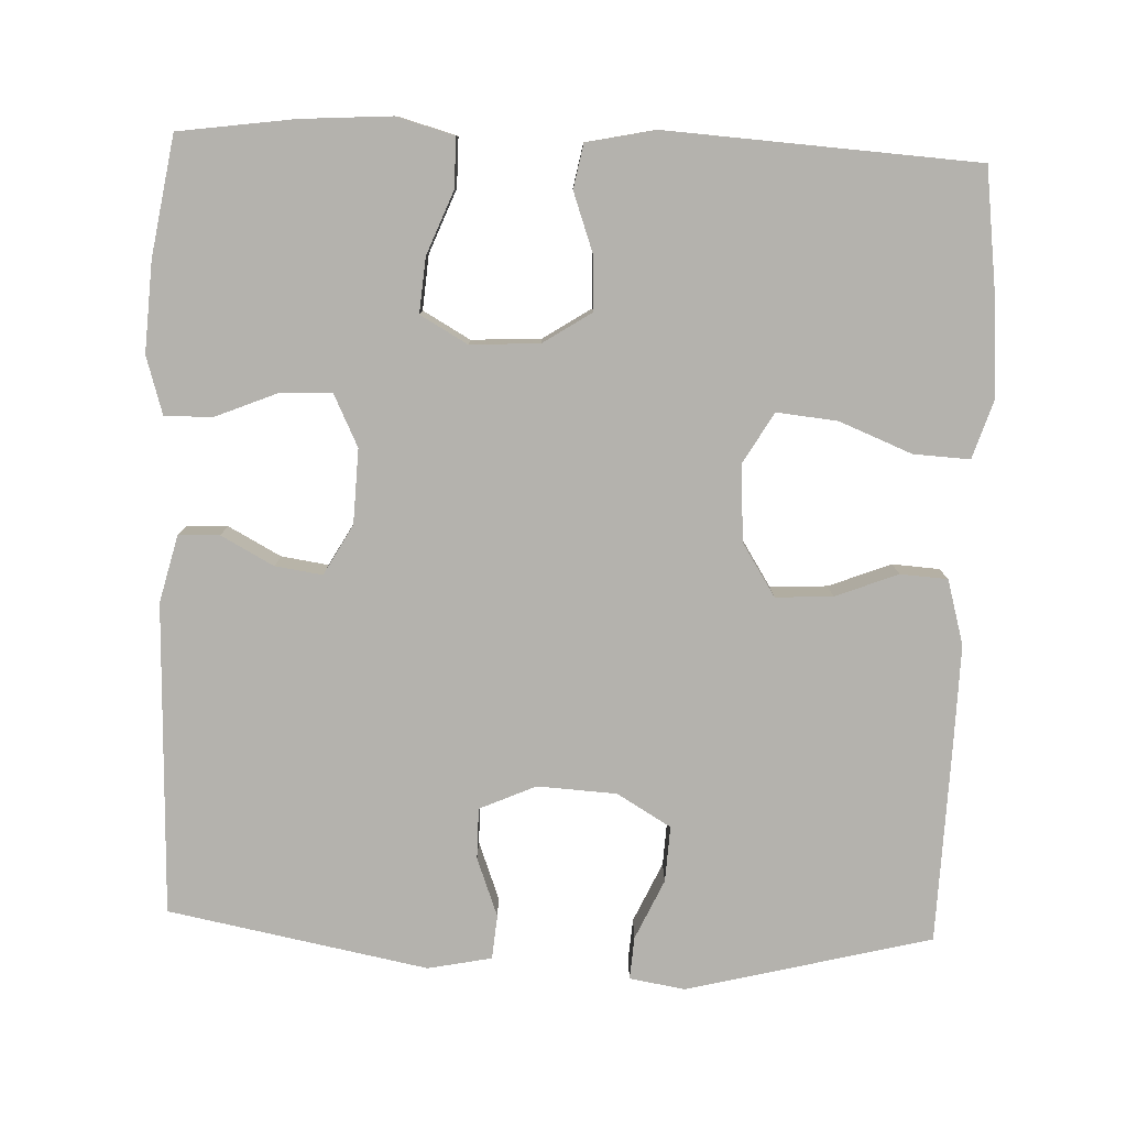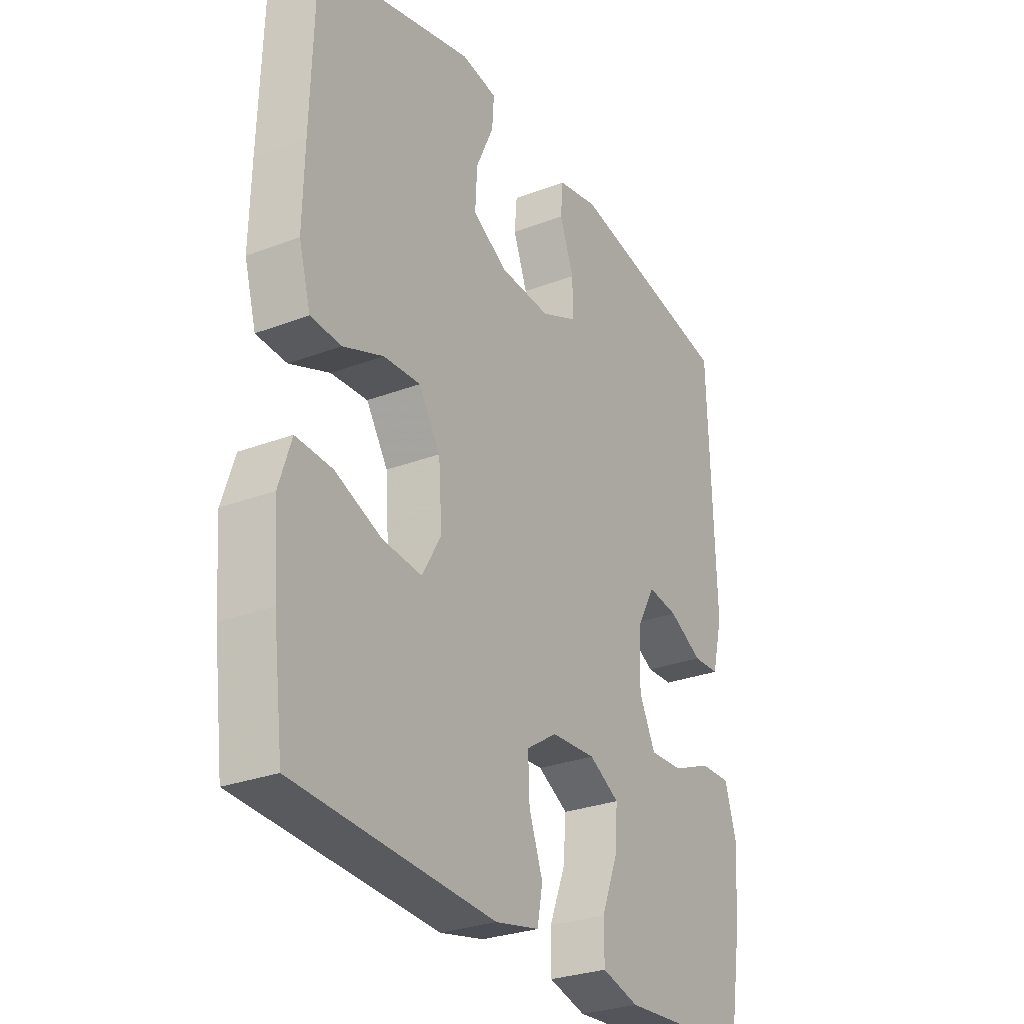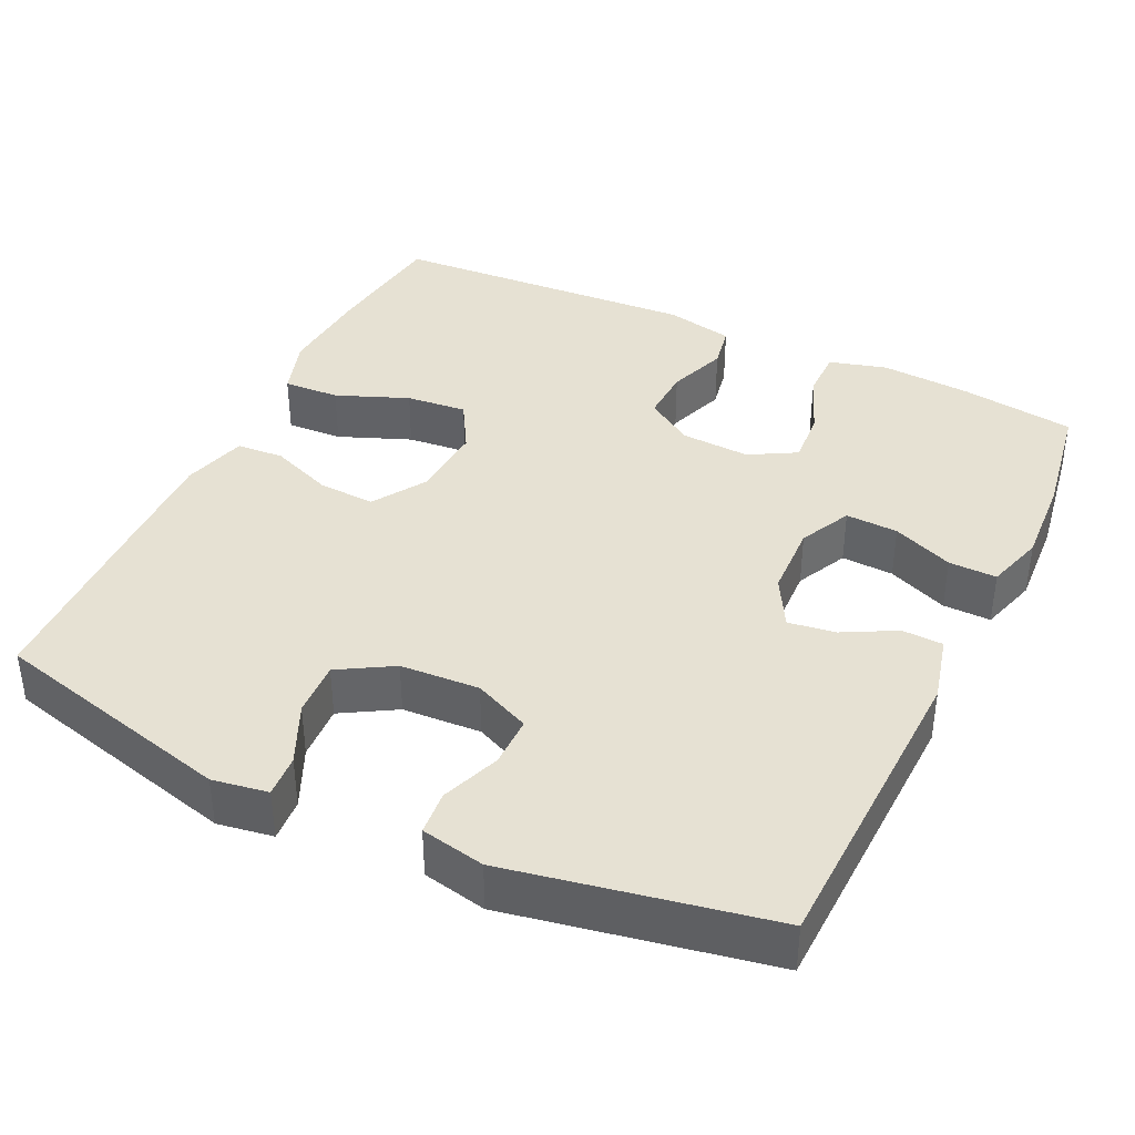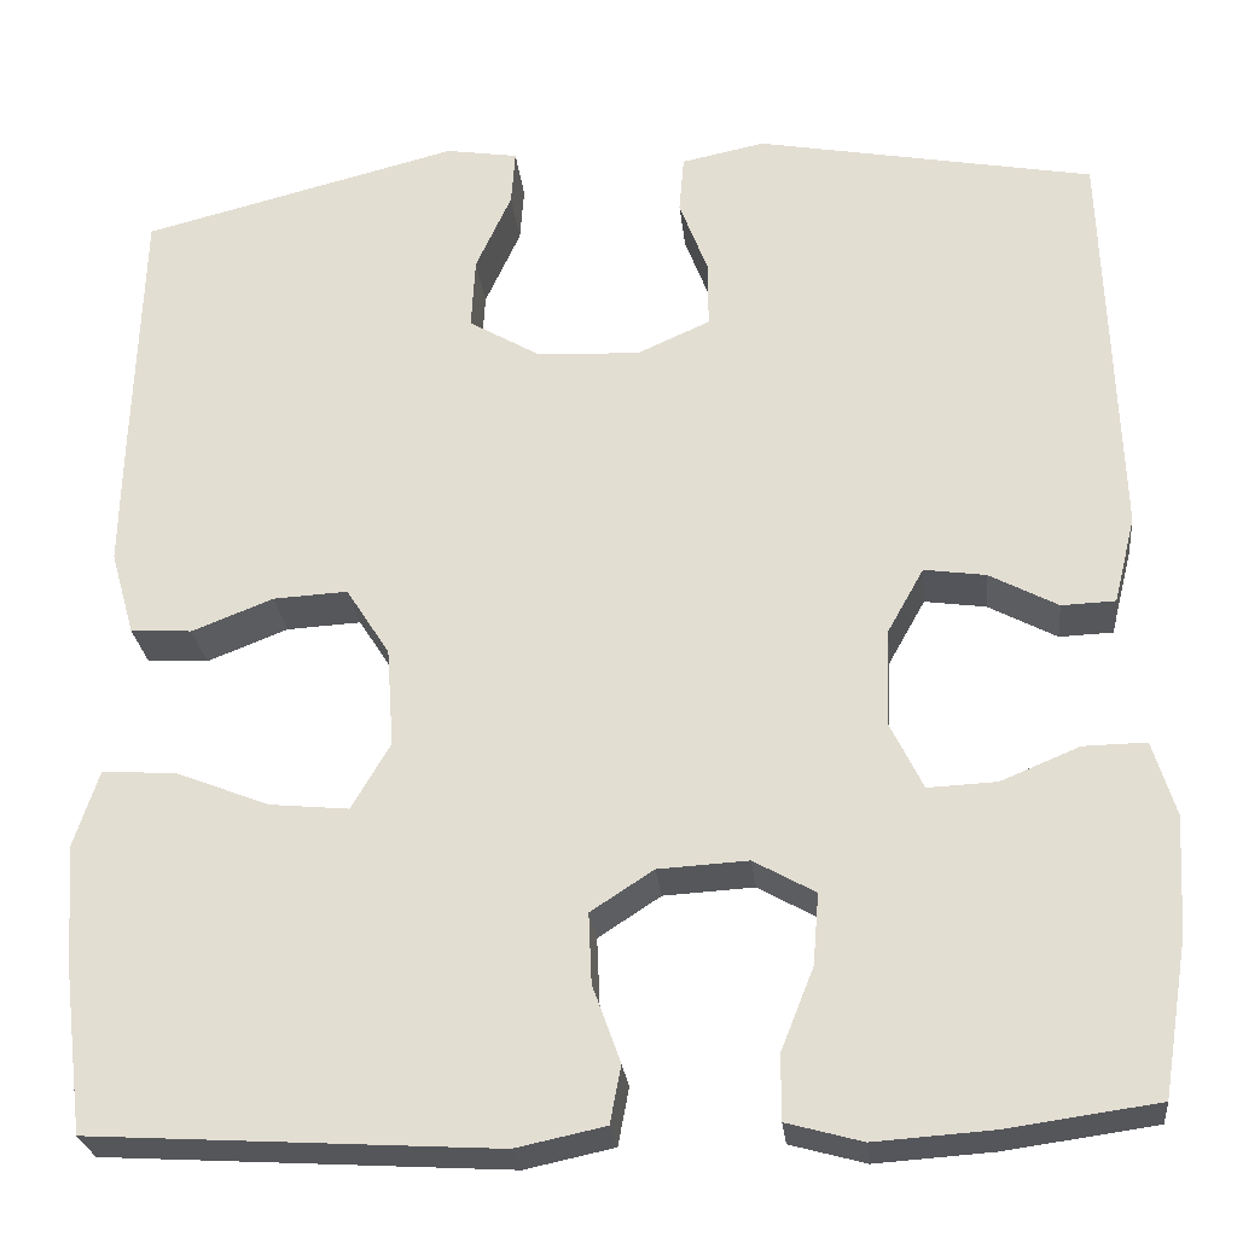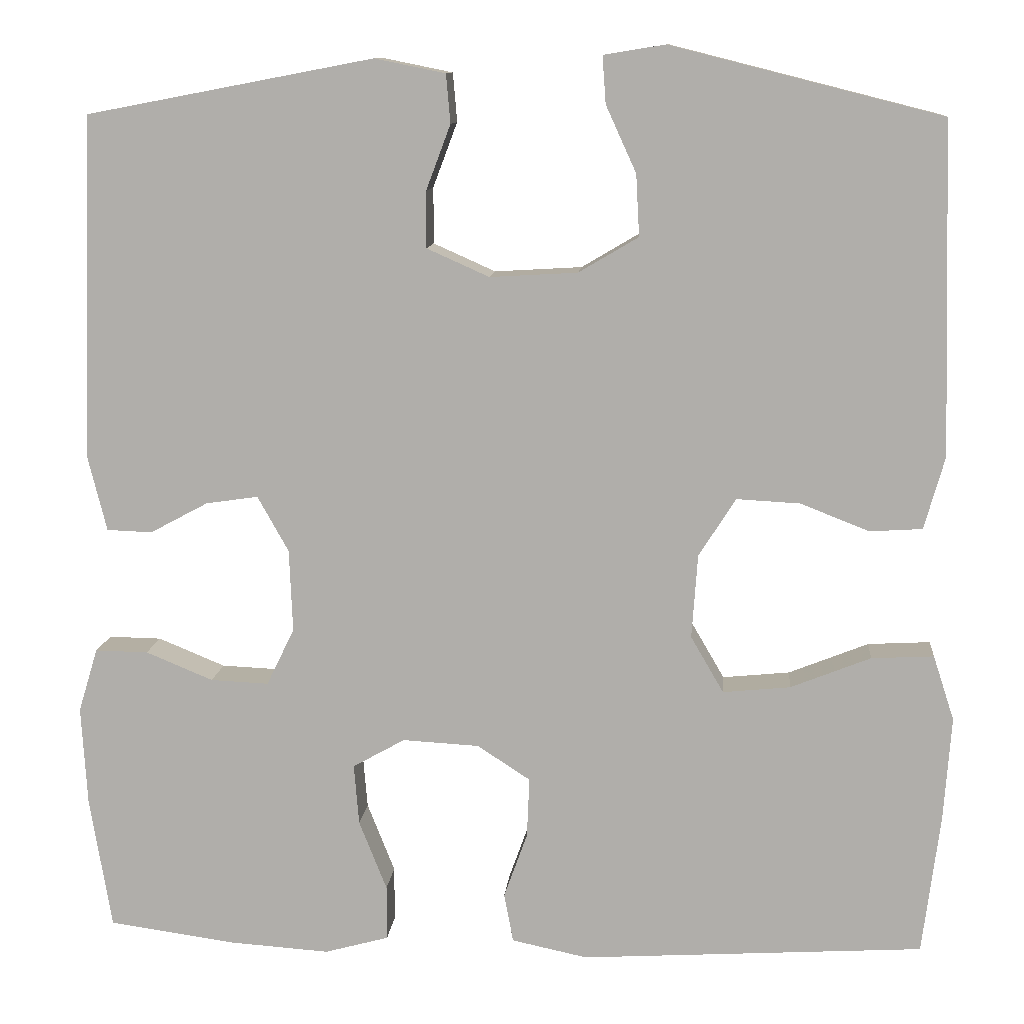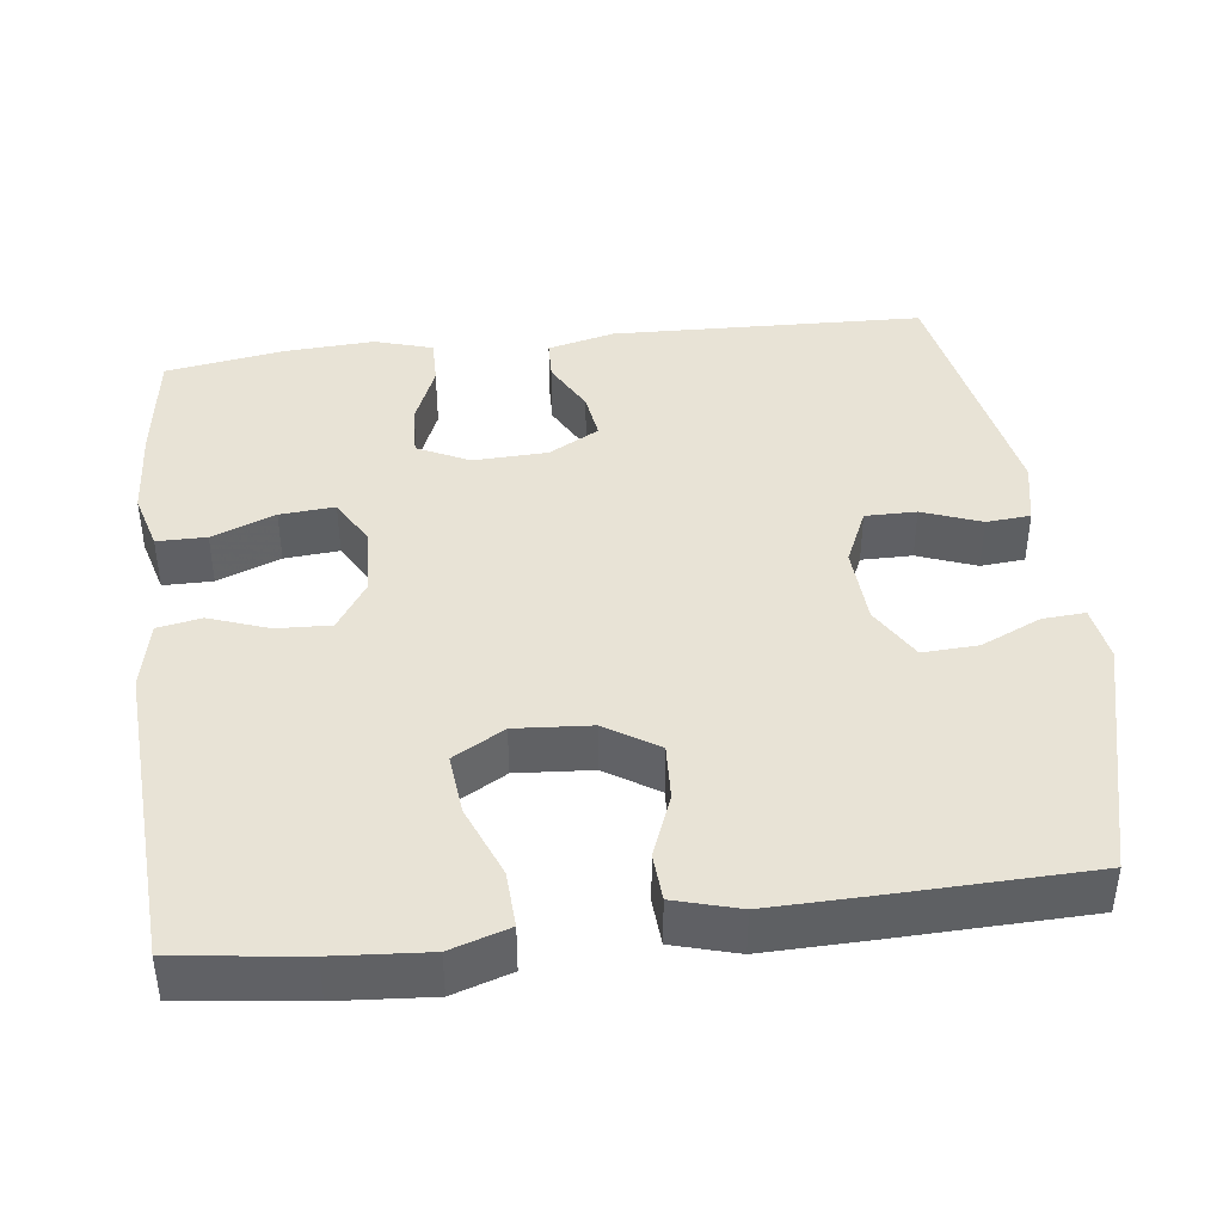
<metadata>
{"format":"obj","ext":"obj","renderer":"f3d","projection":"perspective","resolution":1024,"background":"white","views":[{"elev":-79.6,"azim":177.8,"up":"+Y"},{"elev":-28.5,"azim":-60.2,"up":"+Z"},{"elev":38.9,"azim":25.6,"up":"+Y"},{"elev":-26.4,"azim":6.1,"up":"+Z"},{"elev":11.0,"azim":-174.8,"up":"+Z"},{"elev":41.6,"azim":-96.9,"up":"+Y"}]}
</metadata>
<code>
v -0.5 0.07 0.5
v -0.179 0.07 0.581
v -0.106 0.07 0.569
v -0.11 0.07 0.513
v -0.146 0.07 0.434
v -0.15 0.07 0.361
v -0.079 0.07 0.319
v 0.025 0.07 0.313
v 0.099 0.07 0.346
v 0.099 0.07 0.413
v 0.07 0.07 0.49
v 0.075 0.07 0.548
v 0.159 0.07 0.565
v 0.5 0.07 0.5
v 0.513 0.07 0.09
v 0.491 0.07 0.002
v 0.437 0.07 0
v 0.368 0.07 0.037
v 0.306 0.07 0.046
v 0.269 0.07 -0.02
v 0.265 0.07 -0.118
v 0.298 0.07 -0.186
v 0.367 0.07 -0.183
v 0.447 0.07 -0.15
v 0.51 0.07 -0.149
v 0.533 0.07 -0.225
v 0.526 0.07 -0.343
v 0.5 0.07 -0.5
v 0.349 0.07 -0.521
v 0.23 0.07 -0.529
v 0.154 0.07 -0.508
v 0.154 0.07 -0.443
v 0.187 0.07 -0.36
v 0.193 0.07 -0.288
v 0.131 0.07 -0.253
v 0.04 0.07 -0.258
v -0.023 0.07 -0.299
v -0.02 0.07 -0.37
v 0.008 0.07 -0.448
v -0.003 0.07 -0.506
v -0.093 0.07 -0.525
v -0.5 0.07 -0.5
v -0.521 0.07 -0.334
v -0.53 0.07 -0.21
v -0.505 0.07 -0.133
v -0.431 0.07 -0.137
v -0.336 0.07 -0.175
v -0.256 0.07 -0.183
v -0.217 0.07 -0.116
v -0.224 0.07 -0.016
v -0.268 0.07 0.053
v -0.343 0.07 0.049
v -0.425 0.07 0.017
v -0.487 0.07 0.021
v -0.511 0.07 0.106
v -0.508 0.07 0.238
v -0.5 0 0.5
v -0.179 0 0.581
v -0.106 0 0.569
v -0.11 0 0.513
v -0.146 0 0.434
v -0.15 0 0.361
v -0.079 0 0.319
v 0.025 0 0.313
v 0.099 0 0.346
v 0.099 0 0.413
v 0.07 0 0.49
v 0.075 0 0.548
v 0.159 0 0.565
v 0.5 0 0.5
v 0.513 0 0.09
v 0.491 0 0.002
v 0.437 0 0
v 0.368 0 0.037
v 0.306 0 0.046
v 0.269 0 -0.02
v 0.265 0 -0.118
v 0.298 0 -0.186
v 0.367 0 -0.183
v 0.447 0 -0.15
v 0.51 0 -0.149
v 0.533 0 -0.225
v 0.526 0 -0.343
v 0.5 0 -0.5
v 0.349 0 -0.521
v 0.23 0 -0.529
v 0.154 0 -0.508
v 0.154 0 -0.443
v 0.187 0 -0.36
v 0.193 0 -0.288
v 0.131 0 -0.253
v 0.04 0 -0.258
v -0.023 0 -0.299
v -0.02 0 -0.37
v 0.008 0 -0.448
v -0.003 0 -0.506
v -0.093 0 -0.525
v -0.5 0 -0.5
v -0.521 0 -0.334
v -0.53 0 -0.21
v -0.505 0 -0.133
v -0.431 0 -0.137
v -0.336 0 -0.175
v -0.256 0 -0.183
v -0.217 0 -0.116
v -0.224 0 -0.016
v -0.268 0 0.053
v -0.343 0 0.049
v -0.425 0 0.017
v -0.487 0 0.021
v -0.511 0 0.106
v -0.508 0 0.238
f 52 53 54 55
f 51 52 55 56
f 44 45 46 47
f 44 47 48
f 43 44 48
f 42 43 48
f 41 42 48
f 38 39 40 41
f 37 38 41 48
f 36 37 48 49
f 30 31 32 33
f 30 33 34
f 29 30 34
f 28 29 34
f 27 28 34
f 26 27 34 35
f 23 24 25 26
f 22 23 26 35
f 15 16 17 18
f 15 18 19
f 14 15 19
f 13 14 19 20
f 10 11 12 13
f 9 10 13 20
f 2 3 4 5
f 2 5 6
f 51 56 1 2
f 50 51 2 6
f 49 50 6 7
f 36 49 7 8
f 21 22 35 36
f 20 21 36
f 8 9 20 36
f 111 110 109 108
f 112 111 108 107
f 103 102 101 100
f 104 103 100
f 104 100 99
f 104 99 98
f 104 98 97
f 97 96 95 94
f 104 97 94 93
f 105 104 93 92
f 89 88 87 86
f 90 89 86
f 90 86 85
f 90 85 84
f 90 84 83
f 91 90 83 82
f 82 81 80 79
f 91 82 79 78
f 74 73 72 71
f 75 74 71
f 75 71 70
f 76 75 70 69
f 69 68 67 66
f 76 69 66 65
f 61 60 59 58
f 62 61 58
f 58 57 112 107
f 62 58 107 106
f 63 62 106 105
f 64 63 105 92
f 92 91 78 77
f 92 77 76
f 92 76 65 64
f 1 57 58 2
f 2 58 59 3
f 3 59 60 4
f 4 60 61 5
f 5 61 62 6
f 6 62 63 7
f 7 63 64 8
f 8 64 65 9
f 9 65 66 10
f 10 66 67 11
f 11 67 68 12
f 12 68 69 13
f 13 69 70 14
f 14 70 71 15
f 15 71 72 16
f 16 72 73 17
f 17 73 74 18
f 18 74 75 19
f 19 75 76 20
f 20 76 77 21
f 21 77 78 22
f 22 78 79 23
f 23 79 80 24
f 24 80 81 25
f 25 81 82 26
f 26 82 83 27
f 27 83 84 28
f 28 84 85 29
f 29 85 86 30
f 30 86 87 31
f 31 87 88 32
f 32 88 89 33
f 33 89 90 34
f 34 90 91 35
f 35 91 92 36
f 36 92 93 37
f 37 93 94 38
f 38 94 95 39
f 39 95 96 40
f 40 96 97 41
f 41 97 98 42
f 42 98 99 43
f 43 99 100 44
f 44 100 101 45
f 45 101 102 46
f 46 102 103 47
f 47 103 104 48
f 48 104 105 49
f 49 105 106 50
f 50 106 107 51
f 51 107 108 52
f 52 108 109 53
f 53 109 110 54
f 54 110 111 55
f 55 111 112 56
f 56 112 57 1

</code>
